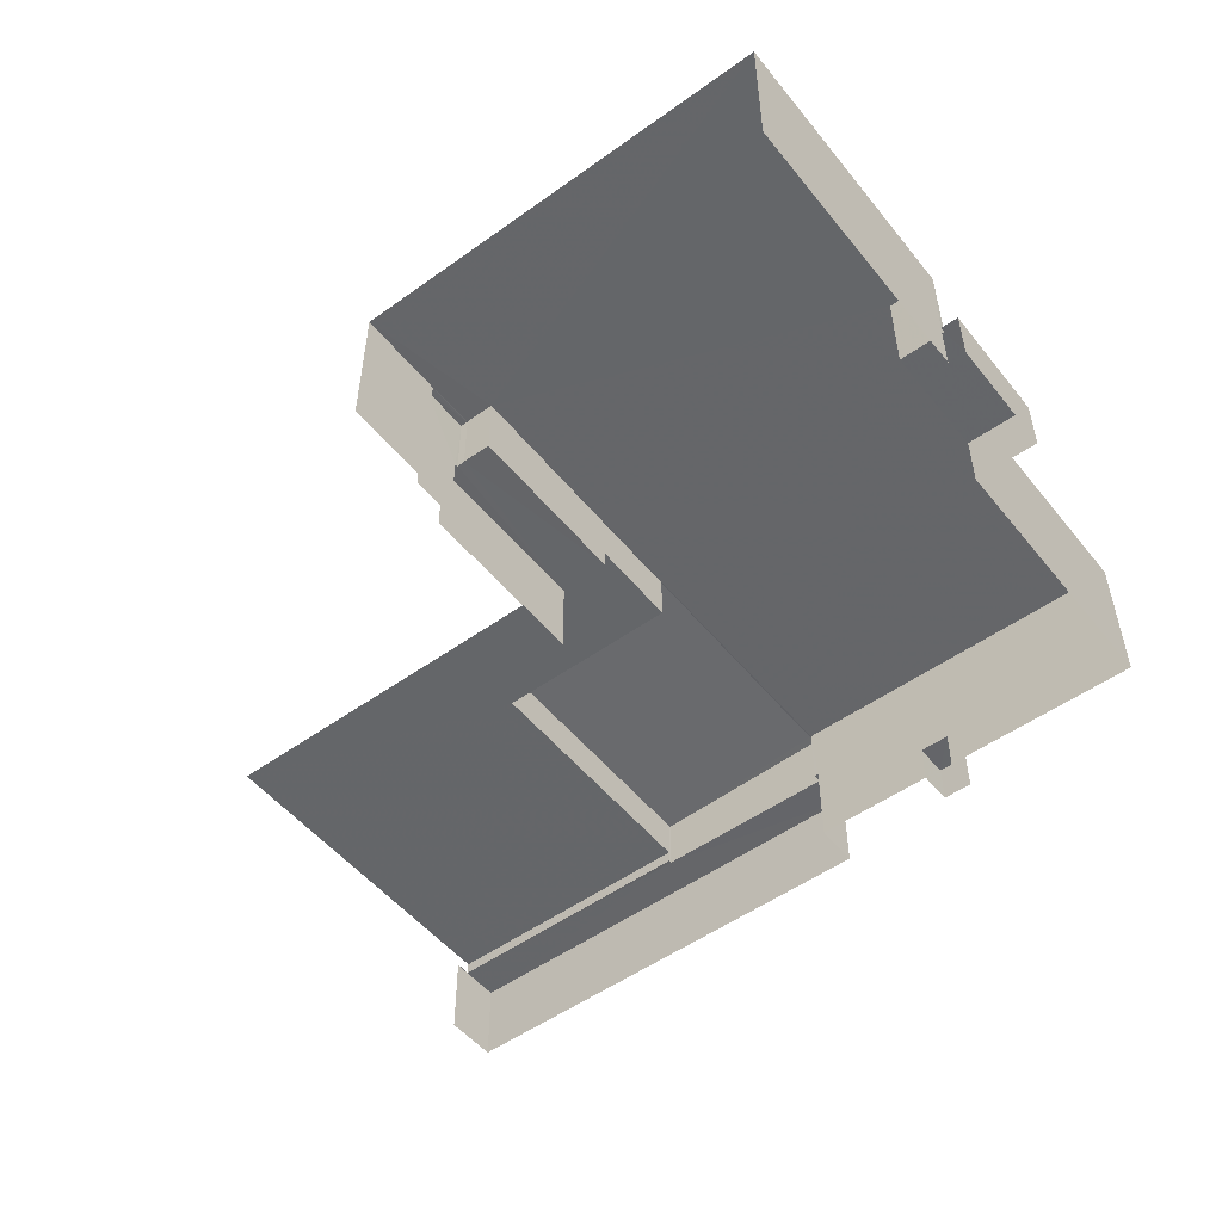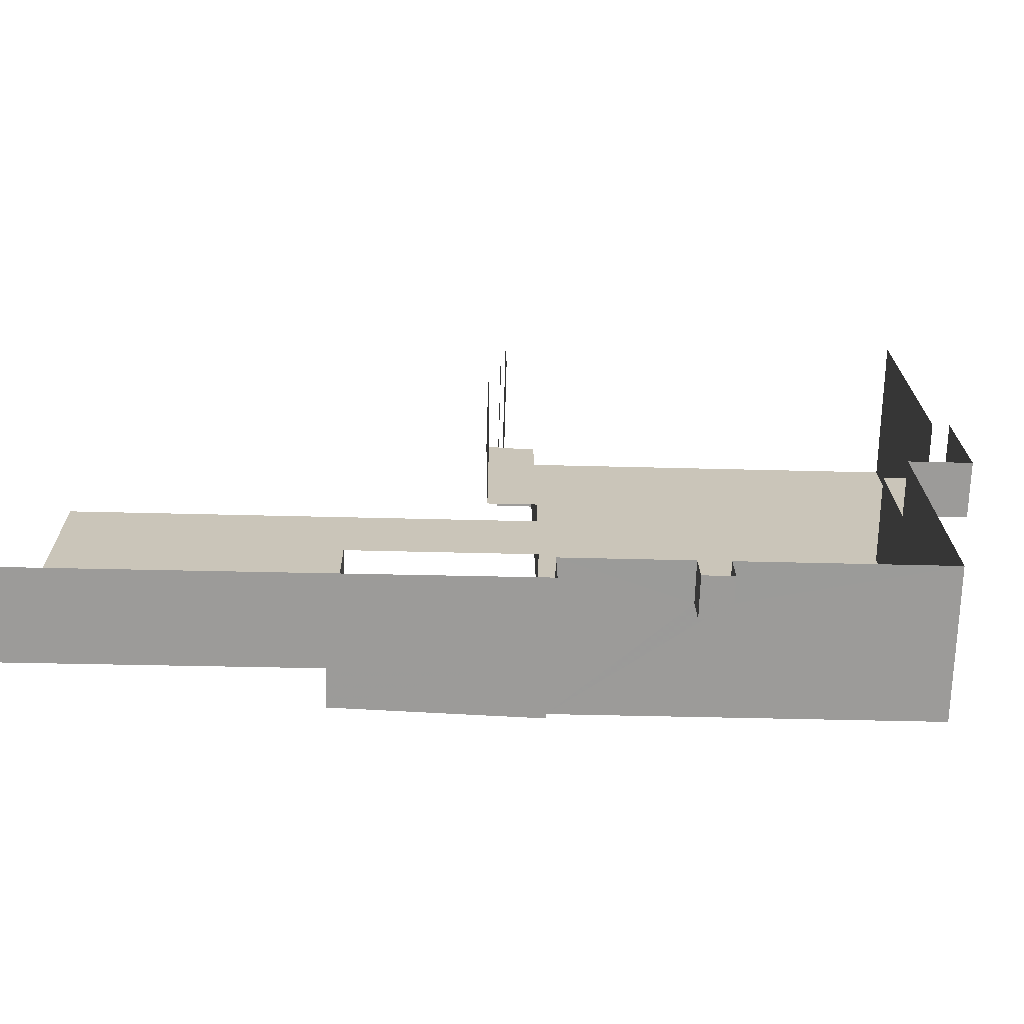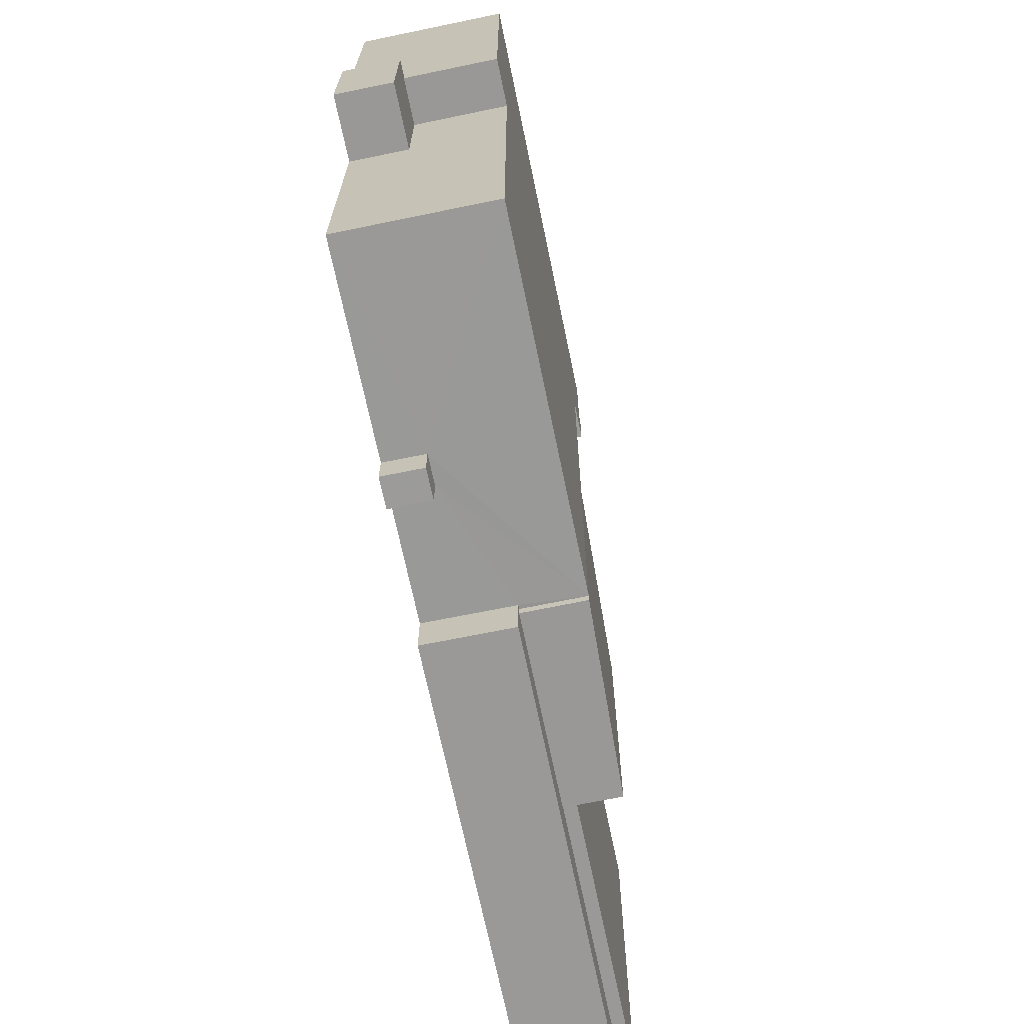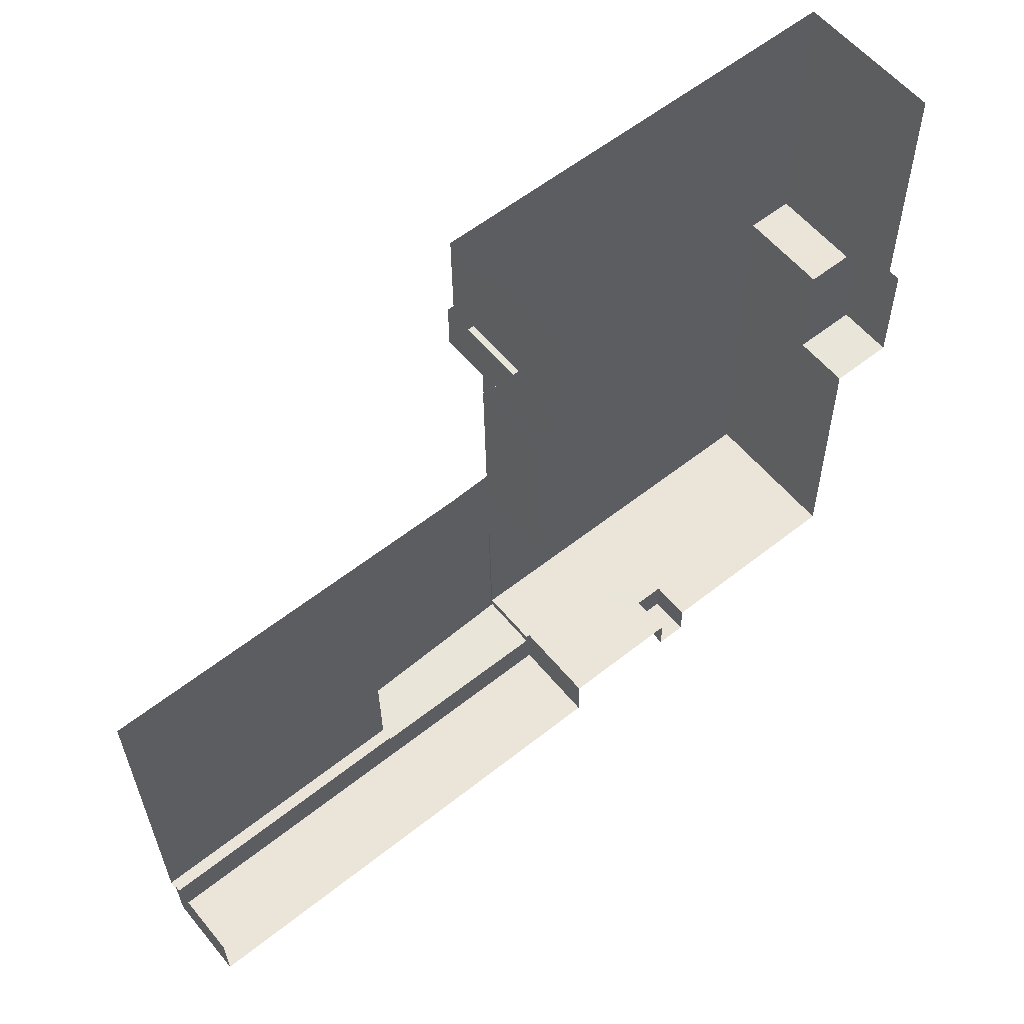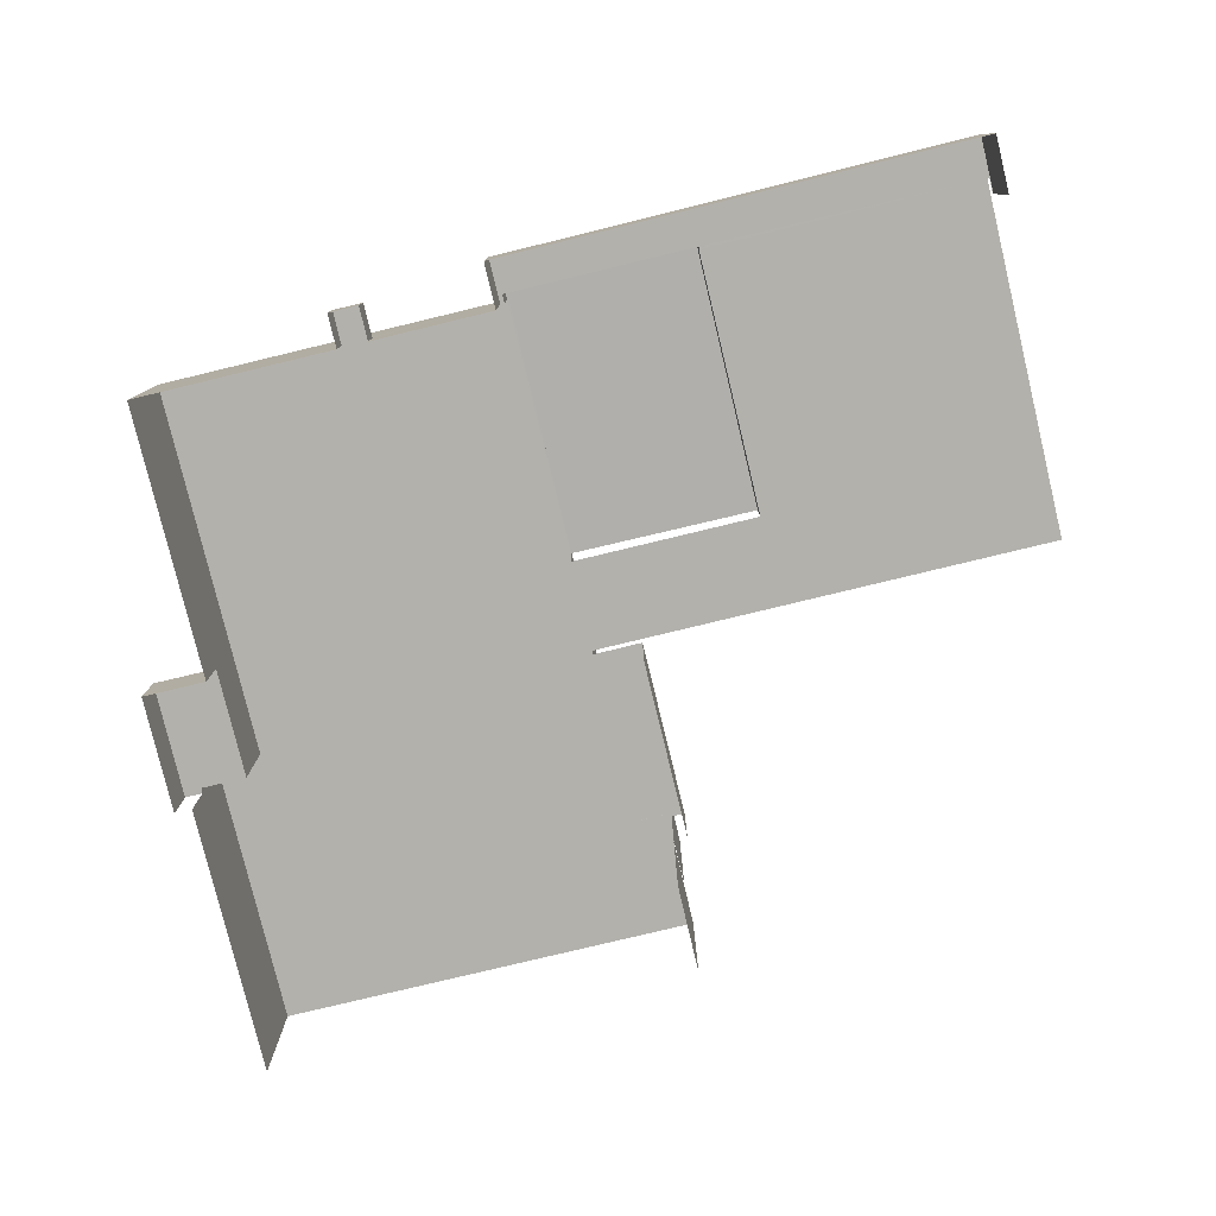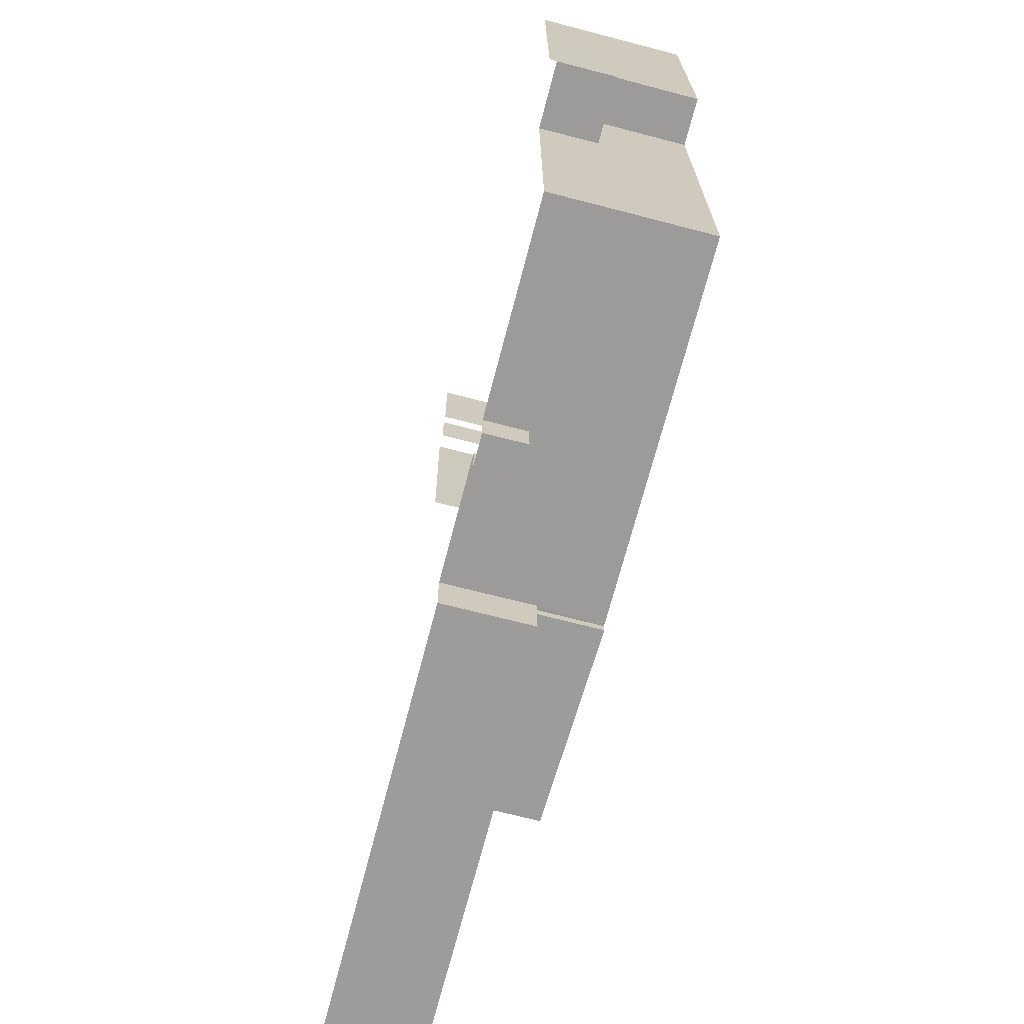
<metadata>
{"format":"obj","ext":"obj","renderer":"f3d","projection":"perspective","resolution":1024,"background":"white","views":[{"elev":-51.7,"azim":-143.0,"up":"+Z"},{"elev":-69.6,"azim":178.4,"up":"+Y"},{"elev":-68.1,"azim":-78.3,"up":"+Y"},{"elev":57.6,"azim":140.9,"up":"+Y"},{"elev":-79.0,"azim":12.8,"up":"+Z"},{"elev":-69.1,"azim":-104.6,"up":"+Y"}]}
</metadata>
<code>
v -2.251e+05 -1.262e+05 20.07
v -2.251e+05 -1.262e+05 20.07
v -2.251e+05 -1.262e+05 20.07
v -2.251e+05 -1.262e+05 20.07
v -2.251e+05 -1.262e+05 20.07
v -2.251e+05 -1.262e+05 20.07
v -2.251e+05 -1.262e+05 20.07
v -2.251e+05 -1.262e+05 20.07
v -2.251e+05 -1.262e+05 20.07
v -2.251e+05 -1.262e+05 20.07
v -2.251e+05 -1.262e+05 20.07
v -2.251e+05 -1.262e+05 20.07
v -2.251e+05 -1.262e+05 20.07
v -2.251e+05 -1.262e+05 20.07
v -2.251e+05 -1.262e+05 20.07
v -2.251e+05 -1.262e+05 20.07
v -2.251e+05 -1.262e+05 20.07
v -2.251e+05 -1.262e+05 20.07
v -2.251e+05 -1.262e+05 20.07
v -2.251e+05 -1.262e+05 20.07
v -2.251e+05 -1.262e+05 20.07
v -2.251e+05 -1.262e+05 20.07
v -2.251e+05 -1.262e+05 22.68
v -2.251e+05 -1.262e+05 22.68
v -2.251e+05 -1.262e+05 22.68
v -2.251e+05 -1.262e+05 22.68
v -2.251e+05 -1.262e+05 25.34
v -2.251e+05 -1.262e+05 25.34
v -2.251e+05 -1.262e+05 25.34
v -2.251e+05 -1.262e+05 25.34
v -2.251e+05 -1.262e+05 25.34
v -2.251e+05 -1.262e+05 25.34
v -2.251e+05 -1.262e+05 25.34
v -2.251e+05 -1.262e+05 25.34
v -2.251e+05 -1.262e+05 29.67
v -2.251e+05 -1.262e+05 29.67
v -2.251e+05 -1.262e+05 29.67
v -2.251e+05 -1.262e+05 29.67
v -2.251e+05 -1.262e+05 29.67
v -2.251e+05 -1.262e+05 29.67
v -2.251e+05 -1.262e+05 29.67
v -2.251e+05 -1.262e+05 29.67
v -2.251e+05 -1.262e+05 29.67
v -2.251e+05 -1.262e+05 29.67
v -2.251e+05 -1.262e+05 29.67
v -2.251e+05 -1.262e+05 29.26
v -2.251e+05 -1.262e+05 29.26
v -2.251e+05 -1.262e+05 29.67
v -2.251e+05 -1.262e+05 29.67
v -2.251e+05 -1.262e+05 23.74
v -2.251e+05 -1.262e+05 23.74
v -2.251e+05 -1.262e+05 23.74
v -2.251e+05 -1.262e+05 23.74
v -2.251e+05 -1.262e+05 23.74
v -2.251e+05 -1.262e+05 23.74
v -2.251e+05 -1.262e+05 26.52
v -2.251e+05 -1.262e+05 26.52
v -2.251e+05 -1.262e+05 26.52
v -2.251e+05 -1.262e+05 26.52
v -2.251e+05 -1.262e+05 26.52
v -2.251e+05 -1.262e+05 26.52
v -2.251e+05 -1.262e+05 25.71
v -2.251e+05 -1.262e+05 25.71
v -2.251e+05 -1.262e+05 25.71
v -2.251e+05 -1.262e+05 25.71
v -2.251e+05 -1.262e+05 25.7
v -2.251e+05 -1.262e+05 25.71
v -2.251e+05 -1.262e+05 25.7
v -2.251e+05 -1.262e+05 25.7
v -2.251e+05 -1.262e+05 25.71
v -2.251e+05 -1.262e+05 25.71
v -2.251e+05 -1.262e+05 29.67
v -2.251e+05 -1.262e+05 29.67
v -2.251e+05 -1.262e+05 29.67
f 1 2 3
f 4 5 6
f 7 6 8
f 2 9 10
f 6 5 11
f 12 8 10
f 13 14 15
f 13 3 2
f 16 17 18
f 13 19 14
f 20 19 18
f 6 11 21
f 22 16 18
f 22 8 21
f 8 6 21
f 10 13 2
f 10 8 13
f 13 8 19
f 18 19 22
f 19 8 22
f 64 63 4
f 6 64 4
f 2 72 9
f 2 45 72
f 39 1 3
f 39 42 1
f 30 59 7
f 7 8 30
f 60 59 30
f 32 60 30
f 6 7 64
f 7 59 64
f 64 57 62
f 64 59 57
f 13 15 51
f 50 13 51
f 61 49 46
f 58 61 46
f 29 28 12
f 10 29 12
f 23 24 25
f 26 23 25
f 27 28 29
f 28 27 30
f 31 32 33
f 34 31 33
f 32 30 33
f 33 30 27
f 35 36 37
f 38 35 39
f 40 41 37
f 41 42 39
f 43 44 45
f 41 45 42
f 43 45 41
f 37 41 35
f 41 39 35
f 46 40 47
f 47 40 48
f 46 49 40
f 48 40 37
f 50 51 52
f 51 53 52
f 52 54 55
f 52 53 54
f 56 57 58
f 57 59 58
f 58 60 61
f 58 59 60
f 62 63 64
f 63 62 65
f 66 67 68
f 69 66 68
f 67 65 70
f 70 62 71
f 67 70 68
f 70 65 62
f 72 44 73
f 73 44 74
f 72 45 44
f 74 44 43
f 19 20 54
f 20 36 54
f 54 35 55
f 54 36 35
f 65 11 5
f 65 67 11
f 71 57 56
f 71 62 57
f 18 17 24
f 23 18 24
f 21 11 67
f 66 21 67
f 3 50 39
f 39 50 38
f 3 13 50
f 38 50 52
f 65 5 4
f 63 65 4
f 2 1 42
f 45 2 42
f 34 74 43
f 34 33 74
f 51 15 14
f 53 51 14
f 33 73 74
f 33 27 73
f 10 9 29
f 9 72 29
f 29 73 27
f 29 72 73
f 8 12 28
f 30 8 28
f 68 48 37
f 69 68 37
f 34 43 41
f 31 34 41
f 19 53 14
f 19 54 53
f 68 47 48
f 68 70 47
f 24 17 16
f 25 24 16
f 60 31 41
f 41 40 49
f 60 32 31
f 61 60 49
f 49 60 41
f 22 25 16
f 22 26 25
f 71 56 70
f 70 56 47
f 47 56 46
f 56 58 46
f 55 35 38
f 52 55 38
f 23 20 18
f 20 23 36
f 22 21 26
f 37 36 23
f 26 37 23
f 69 37 66
f 21 66 26
f 66 37 26

</code>
